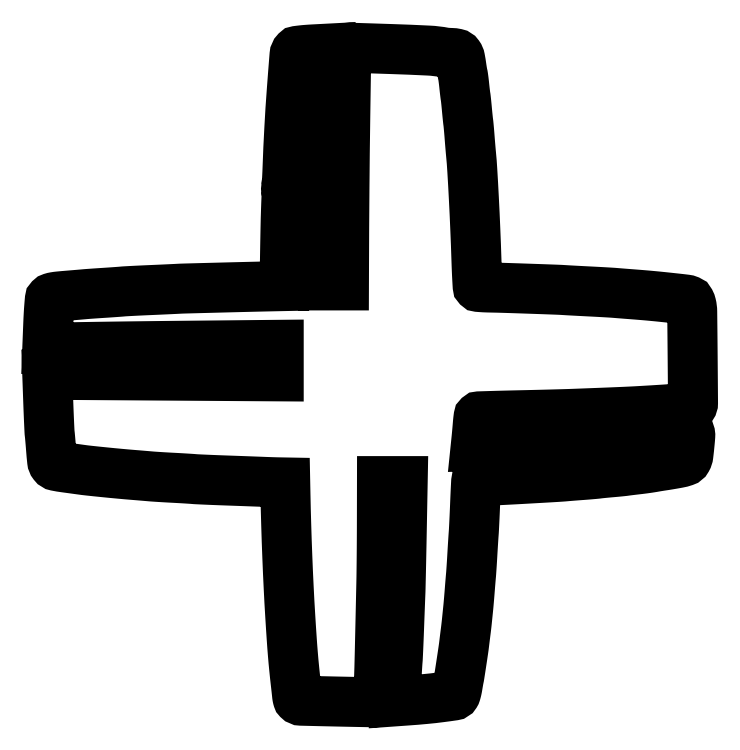
<metadata>
{"format":"dxf","ext":"dxf","renderer":"ezdxf+matplotlib","layout":"modelspace","background":"white","min_lineweight":24,"dpi":150}
</metadata>
<code>
0
SECTION
2
ENTITIES
0
POLYLINE
8
0
66
1
70
1
0
VERTEX
8
0
10
220.4
20
480.8
42
0.1354
0
VERTEX
8
0
10
219.7
20
478.4
42
0.000194
0
VERTEX
8
0
10
219
20
430.8
42
0.001639
0
VERTEX
8
0
10
218.4
20
378.7
42
0.00114
0
VERTEX
8
0
10
218
20
319.8
42
0
0
VERTEX
8
0
10
218
20
307
42
0
0
VERTEX
8
0
10
210.4
20
307
42
0
0
VERTEX
8
0
10
202.8
20
307
42
0
0
VERTEX
8
0
10
203.4
20
350.2
42
-0.000418
0
VERTEX
8
0
10
203.7
20
368.1
42
-0.000418
0
VERTEX
8
0
10
204
20
385.9
42
-0.000408
0
VERTEX
8
0
10
204.3
20
401.5
42
-0.001656
0
VERTEX
8
0
10
204.5
20
411
42
-0.000678
0
VERTEX
8
0
10
205.1
20
432.6
42
-0.001009
0
VERTEX
8
0
10
205.7
20
451.5
42
-0.000957
0
VERTEX
8
0
10
206.2
20
466.7
42
-0.006266
0
VERTEX
8
0
10
206.6
20
474.4
42
0
0
VERTEX
8
0
10
207
20
481.3
42
0
0
VERTEX
8
0
10
195.3
20
480.7
42
0.00597
0
VERTEX
8
0
10
190.8
20
480.4
42
0.008994
0
VERTEX
8
0
10
186.9
20
480
42
0.004518
0
VERTEX
8
0
10
183.6
20
479.6
42
0.1716
0
VERTEX
8
0
10
182.9
20
479.3
42
0.1719
0
VERTEX
8
0
10
181.6
20
476.4
42
0.001359
0
VERTEX
8
0
10
179.6
20
450.6
42
0.005108
0
VERTEX
8
0
10
177.8
20
422.5
42
0.004458
0
VERTEX
8
0
10
176.5
20
393.1
42
-0.002804
0
VERTEX
8
0
10
176.3
20
387.5
42
-0.004455
0
VERTEX
8
0
10
176
20
382.7
42
-0.001164
0
VERTEX
8
0
10
175.7
20
378.6
42
-0.1808
0
VERTEX
8
0
10
175.5
20
378.2
42
0.2082
0
VERTEX
8
0
10
175.4
20
377.9
42
0.04511
0
VERTEX
8
0
10
175.5
20
377.4
42
0.03988
0
VERTEX
8
0
10
175.7
20
376.7
42
0.02896
0
VERTEX
8
0
10
176
20
376
42
-0.04493
0
VERTEX
8
0
10
176.3
20
375.3
42
-0.0542
0
VERTEX
8
0
10
176.5
20
374.6
42
-0.06334
0
VERTEX
8
0
10
176.4
20
374
42
-0.1582
0
VERTEX
8
0
10
176.2
20
373.6
42
0.1886
0
VERTEX
8
0
10
175.7
20
372.4
42
0.001588
0
VERTEX
8
0
10
175.4
20
362.8
42
0.003534
0
VERTEX
8
0
10
175
20
348.8
42
0.000725
0
VERTEX
8
0
10
174.6
20
324
42
0
0
VERTEX
8
0
10
174.3
20
306.5
42
0
0
VERTEX
8
0
10
168.9
20
306.4
42
0.000871
0
VERTEX
8
0
10
149.4
20
306
42
0.000453
0
VERTEX
8
0
10
125.1
20
305.4
42
0.000185
0
VERTEX
8
0
10
100.9
20
304.7
42
0.007292
0
VERTEX
8
0
10
95.5
20
304.5
42
-0.002098
0
VERTEX
8
0
10
92.63
20
304.4
42
-0.000377
0
VERTEX
8
0
10
87.27
20
304.1
42
-0.000407
0
VERTEX
8
0
10
80.99
20
303.8
42
-0.000367
0
VERTEX
8
0
10
74.5
20
303.5
42
0.001031
0
VERTEX
8
0
10
68.12
20
303.2
42
0.001274
0
VERTEX
8
0
10
62.17
20
302.9
42
0.001045
0
VERTEX
8
0
10
57.18
20
302.7
42
0.00946
0
VERTEX
8
0
10
55
20
302.5
42
-0.004762
0
VERTEX
8
0
10
53.02
20
302.3
42
-0.00093
0
VERTEX
8
0
10
49.44
20
302.1
42
-0.000987
0
VERTEX
8
0
10
45.28
20
301.8
42
-0.000914
0
VERTEX
8
0
10
41
20
301.5
42
0.000869
0
VERTEX
8
0
10
36.72
20
301.2
42
0.000938
0
VERTEX
8
0
10
32.56
20
300.9
42
0.000884
0
VERTEX
8
0
10
28.98
20
300.7
42
0.004525
0
VERTEX
8
0
10
27
20
300.5
42
-0.001573
0
VERTEX
8
0
10
25.11
20
300.3
42
-0.000399
0
VERTEX
8
0
10
22.05
20
300.1
42
-0.000407
0
VERTEX
8
0
10
18.54
20
299.8
42
-0.000411
0
VERTEX
8
0
10
15.05
20
299.5
42
0.003275
0
VERTEX
8
0
10
8.585
20
298.9
42
0.01819
0
VERTEX
8
0
10
5.127
20
298.5
42
0.03336
0
VERTEX
8
0
10
3.034
20
298
42
0.1226
0
VERTEX
8
0
10
1.878
20
297.3
42
0.1754
0
VERTEX
8
0
10
1.553
20
296.6
42
0.002121
0
VERTEX
8
0
10
1.129
20
291.5
42
0.006025
0
VERTEX
8
0
10
0.7306
20
285.6
42
0.003866
0
VERTEX
8
0
10
0.4048
20
278.7
42
0
0
VERTEX
8
0
10
-0.3004
20
260.9
42
0
0
VERTEX
8
0
10
15.1
20
261.4
42
-0.004245
0
VERTEX
8
0
10
24.66
20
261.6
42
-0.000473
0
VERTEX
8
0
10
46.47
20
262
42
-0.000576
0
VERTEX
8
0
10
72.41
20
262.3
42
-0.000467
0
VERTEX
8
0
10
100.2
20
262.6
42
0
0
VERTEX
8
0
10
170
20
263.3
42
0
0
VERTEX
8
0
10
170
20
251.7
42
0
0
VERTEX
8
0
10
170
20
240.1
42
0
0
VERTEX
8
0
10
84.84
20
240.7
42
0
0
VERTEX
8
0
10
-0.3114
20
241.2
42
0
0
VERTEX
8
0
10
0.4157
20
220.9
42
0.00108
0
VERTEX
8
0
10
0.7186
20
212.9
42
0.001492
0
VERTEX
8
0
10
1.027
20
205.7
42
0.000931
0
VERTEX
8
0
10
1.316
20
199.7
42
0.01846
0
VERTEX
8
0
10
1.476
20
197.8
42
-0.007703
0
VERTEX
8
0
10
1.645
20
196.3
42
-0.001345
0
VERTEX
8
0
10
1.91
20
193.3
42
-0.00146
0
VERTEX
8
0
10
2.201
20
189.9
42
-0.001309
0
VERTEX
8
0
10
2.483
20
186.3
42
0.007611
0
VERTEX
8
0
10
3.259
20
177.9
42
0.139
0
VERTEX
8
0
10
4.259
20
175.4
42
0.1812
0
VERTEX
8
0
10
6.352
20
174.1
42
0.01493
0
VERTEX
8
0
10
12.79
20
173
42
-0.000127
0
VERTEX
8
0
10
16.31
20
172.5
42
-0.000145
0
VERTEX
8
0
10
19.67
20
172.1
42
-0.000131
0
VERTEX
8
0
10
22.54
20
171.7
42
-0.000818
0
VERTEX
8
0
10
24
20
171.5
42
0.008041
0
VERTEX
8
0
10
30.42
20
170.7
42
0.001828
0
VERTEX
8
0
10
41.32
20
169.5
42
0.001989
0
VERTEX
8
0
10
53.13
20
168.4
42
0.002941
0
VERTEX
8
0
10
63.5
20
167.5
42
-0.000448
0
VERTEX
8
0
10
66.55
20
167.3
42
-0.000332
0
VERTEX
8
0
10
69.91
20
167
42
-0.000336
0
VERTEX
8
0
10
73.09
20
166.7
42
-0.000756
0
VERTEX
8
0
10
75.5
20
166.5
42
0.004999
0
VERTEX
8
0
10
78.17
20
166.3
42
0.001341
0
VERTEX
8
0
10
82.41
20
166
42
0.001359
0
VERTEX
8
0
10
87.23
20
165.7
42
0.001405
0
VERTEX
8
0
10
92
20
165.5
42
-0.001146
0
VERTEX
8
0
10
96.7
20
165.2
42
-0.001218
0
VERTEX
8
0
10
101.3
20
164.9
42
-0.001158
0
VERTEX
8
0
10
105.3
20
164.7
42
-0.005621
0
VERTEX
8
0
10
107.5
20
164.5
42
0.01005
0
VERTEX
8
0
10
110
20
164.3
42
0.000973
0
VERTEX
8
0
10
116.2
20
164.1
42
0.001235
0
VERTEX
8
0
10
123.5
20
163.7
42
0.000976
0
VERTEX
8
0
10
131.5
20
163.5
42
-0.000186
0
VERTEX
8
0
10
139.7
20
163.2
42
-0.000197
0
VERTEX
8
0
10
147.7
20
162.9
42
-0.000187
0
VERTEX
8
0
10
154.6
20
162.6
42
-0.000905
0
VERTEX
8
0
10
158.5
20
162.5
42
0.001302
0
VERTEX
8
0
10
161.5
20
162.3
42
0.00101
0
VERTEX
8
0
10
164.8
20
162.2
42
0.001021
0
VERTEX
8
0
10
167.9
20
162.1
42
0.002466
0
VERTEX
8
0
10
170.1
20
162.1
42
0
0
VERTEX
8
0
10
174.8
20
162
42
0
0
VERTEX
8
0
10
175
20
153.2
42
0.002493
0
VERTEX
8
0
10
175.5
20
130.3
42
0.002373
0
VERTEX
8
0
10
176.3
20
107
42
0.002431
0
VERTEX
8
0
10
177.3
20
84.41
42
0.003073
0
VERTEX
8
0
10
178.5
20
63.5
42
0.001503
0
VERTEX
8
0
10
179.5
20
47.51
42
0.003571
0
VERTEX
8
0
10
180.4
20
35.63
42
0.004363
0
VERTEX
8
0
10
181.4
20
25.32
42
0.003761
0
VERTEX
8
0
10
182.5
20
14.5
42
-0.000642
0
VERTEX
8
0
10
182.8
20
12
42
-0.000602
0
VERTEX
8
0
10
183.1
20
9.44
42
-0.000599
0
VERTEX
8
0
10
183.3
20
7.171
42
-0.002074
0
VERTEX
8
0
10
183.5
20
5.702
42
0.01435
0
VERTEX
8
0
10
183.6
20
4.594
42
0.01818
0
VERTEX
8
0
10
183.8
20
3.582
42
0.0164
0
VERTEX
8
0
10
184
20
2.758
42
0.1234
0
VERTEX
8
0
10
184.3
20
2.415
42
0.1923
0
VERTEX
8
0
10
186.6
20
1.391
42
0.000946
0
VERTEX
8
0
10
213.4
20
0.7643
42
0.000907
0
VERTEX
8
0
10
240.2
20
0.2356
42
0.2036
0
VERTEX
8
0
10
242.5
20
1.161
42
0.1874
0
VERTEX
8
0
10
243.3
20
2.913
42
0.002396
0
VERTEX
8
0
10
243.8
20
15.21
42
0.002968
0
VERTEX
8
0
10
244.4
20
35.83
42
0.000261
0
VERTEX
8
0
10
245.5
20
88
42
0.002468
0
VERTEX
8
0
10
245.7
20
95.95
42
0.000804
0
VERTEX
8
0
10
245.8
20
107.7
42
0.000802
0
VERTEX
8
0
10
245.9
20
120.7
42
0.000904
0
VERTEX
8
0
10
245.9
20
133.2
42
0
0
VERTEX
8
0
10
246
20
163
42
0
0
VERTEX
8
0
10
253.6
20
163
42
0
0
VERTEX
8
0
10
261.2
20
163
42
0
0
VERTEX
8
0
10
260.5
20
124.8
42
-0.00036
0
VERTEX
8
0
10
260.2
20
109.6
42
-0.000474
0
VERTEX
8
0
10
259.9
20
95.83
42
-0.000343
0
VERTEX
8
0
10
259.7
20
84.26
42
-0.004561
0
VERTEX
8
0
10
259.5
20
80
42
0.000797
0
VERTEX
8
0
10
259.4
20
76.32
42
0.000155
0
VERTEX
8
0
10
259.1
20
69.68
42
0.000165
0
VERTEX
8
0
10
258.8
20
61.94
42
0.000153
0
VERTEX
8
0
10
258.5
20
54
42
-0.000876
0
VERTEX
8
0
10
258.2
20
46.28
42
-0.001138
0
VERTEX
8
0
10
257.9
20
39.2
42
-0.000849
0
VERTEX
8
0
10
257.7
20
33.27
42
-0.01034
0
VERTEX
8
0
10
257.5
20
31
42
0.00625
0
VERTEX
8
0
10
257.3
20
28.91
42
0.000895
0
VERTEX
8
0
10
257.1
20
24.62
42
0.001017
0
VERTEX
8
0
10
256.8
20
19.55
42
0.000868
0
VERTEX
8
0
10
256.5
20
14.2
42
0
0
VERTEX
8
0
10
255.8
20
0.9006
42
0
0
VERTEX
8
0
10
264.6
20
1.535
42
0.005497
0
VERTEX
8
0
10
277.9
20
2.63
42
0.008783
0
VERTEX
8
0
10
289.2
20
3.888
42
0.003765
0
VERTEX
8
0
10
298.7
20
5.186
42
0.2219
0
VERTEX
8
0
10
300.1
20
6.116
42
0.06374
0
VERTEX
8
0
10
300.4
20
6.855
42
0.01134
0
VERTEX
8
0
10
300.8
20
8.321
42
0.0121
0
VERTEX
8
0
10
301.2
20
10.07
42
0.01065
0
VERTEX
8
0
10
301.6
20
11.92
42
-0.001081
0
VERTEX
8
0
10
301.9
20
13.74
42
-0.001334
0
VERTEX
8
0
10
302.2
20
15.45
42
-0.001096
0
VERTEX
8
0
10
302.4
20
16.88
42
-0.009866
0
VERTEX
8
0
10
302.5
20
17.5
42
0.01537
0
VERTEX
8
0
10
303.1
20
20.39
42
0.000819
0
VERTEX
8
0
10
304.5
20
29.65
42
0.00124
0
VERTEX
8
0
10
305.9
20
38.69
42
0.007077
0
VERTEX
8
0
10
306.5
20
43.5
42
-0.000782
0
VERTEX
8
0
10
306.8
20
45.68
42
-0.000571
0
VERTEX
8
0
10
307.1
20
48.1
42
-0.000577
0
VERTEX
8
0
10
307.4
20
50.39
42
-0.001277
0
VERTEX
8
0
10
307.6
20
52.14
42
0.00279
0
VERTEX
8
0
10
307.8
20
53.87
42
0.001357
0
VERTEX
8
0
10
308.1
20
56.07
42
0.001346
0
VERTEX
8
0
10
308.3
20
58.36
42
0.001945
0
VERTEX
8
0
10
308.5
20
60.39
42
3e-06
0
VERTEX
8
0
10
308.7
20
62.48
42
2e-06
0
VERTEX
8
0
10
309
20
64.97
42
2e-06
0
VERTEX
8
0
10
309.2
20
67.44
42
3e-06
0
VERTEX
8
0
10
309.5
20
69.49
42
0.002739
0
VERTEX
8
0
10
309.7
20
71.75
42
0.000997
0
VERTEX
8
0
10
310
20
74.94
42
0.000988
0
VERTEX
8
0
10
310.3
20
78.44
42
0.00118
0
VERTEX
8
0
10
310.5
20
81.74
42
-0.000607
0
VERTEX
8
0
10
310.8
20
85.01
42
-0.000541
0
VERTEX
8
0
10
311
20
88.4
42
-0.000543
0
VERTEX
8
0
10
311.3
20
91.44
42
-0.001682
0
VERTEX
8
0
10
311.5
20
93.5
42
0.005056
0
VERTEX
8
0
10
311.7
20
95.72
42
0.0011
0
VERTEX
8
0
10
311.9
20
99.56
42
0.001146
0
VERTEX
8
0
10
312.2
20
104
42
0.001098
0
VERTEX
8
0
10
312.5
20
108.5
42
-0.000739
0
VERTEX
8
0
10
312.7
20
113.1
42
-0.000701
0
VERTEX
8
0
10
313
20
117.7
42
-0.000695
0
VERTEX
8
0
10
313.3
20
121.9
42
-0.002468
0
VERTEX
8
0
10
313.5
20
124.5
42
0.005863
0
VERTEX
8
0
10
313.7
20
127.4
42
0.001013
0
VERTEX
8
0
10
314
20
132.9
42
0.001102
0
VERTEX
8
0
10
314.2
20
139.3
42
0.000986
0
VERTEX
8
0
10
314.5
20
146
42
-0.00095
0
VERTEX
8
0
10
314.8
20
152.3
42
-0.001557
0
VERTEX
8
0
10
315
20
157.7
42
-0.000149
0
VERTEX
8
0
10
315.3
20
162.5
42
-0.1775
0
VERTEX
8
0
10
315.4
20
162.7
42
-0.1905
0
VERTEX
8
0
10
315.5
20
162.8
42
-0.000297
0
VERTEX
8
0
10
319
20
163
42
-0.002264
0
VERTEX
8
0
10
322.9
20
163.2
42
-0.001389
0
VERTEX
8
0
10
327.5
20
163.5
42
0.000434
0
VERTEX
8
0
10
332.7
20
163.7
42
0.000335
0
VERTEX
8
0
10
338.3
20
164
42
0.000339
0
VERTEX
8
0
10
343.6
20
164.3
42
0.000812
0
VERTEX
8
0
10
347.5
20
164.5
42
0.000129
0
VERTEX
8
0
10
364.4
20
165.4
42
0.000863
0
VERTEX
8
0
10
372.8
20
165.9
42
0.001618
0
VERTEX
8
0
10
377.9
20
166.3
42
0.006465
0
VERTEX
8
0
10
381
20
166.5
42
-0.002754
0
VERTEX
8
0
10
382.9
20
166.7
42
-0.000648
0
VERTEX
8
0
10
386.1
20
166.9
42
-0.000668
0
VERTEX
8
0
10
389.8
20
167.2
42
-0.000657
0
VERTEX
8
0
10
393.5
20
167.5
42
0.001652
0
VERTEX
8
0
10
397.1
20
167.8
42
0.0019
0
VERTEX
8
0
10
400.6
20
168.1
42
0.001705
0
VERTEX
8
0
10
403.5
20
168.3
42
0.011
0
VERTEX
8
0
10
405
20
168.5
42
-0.008331
0
VERTEX
8
0
10
406.4
20
168.7
42
-0.001635
0
VERTEX
8
0
10
409
20
168.9
42
-0.001734
0
VERTEX
8
0
10
411.9
20
169.2
42
-0.001607
0
VERTEX
8
0
10
415
20
169.5
42
0.001791
0
VERTEX
8
0
10
418.1
20
169.8
42
0.001932
0
VERTEX
8
0
10
421
20
170.1
42
0.001822
0
VERTEX
8
0
10
423.6
20
170.3
42
0.009273
0
VERTEX
8
0
10
425
20
170.5
42
-0.004114
0
VERTEX
8
0
10
426.3
20
170.7
42
-0.001162
0
VERTEX
8
0
10
428.4
20
170.9
42
-0.001171
0
VERTEX
8
0
10
430.7
20
171.2
42
-0.001237
0
VERTEX
8
0
10
433
20
171.5
42
0.002668
0
VERTEX
8
0
10
437.1
20
172
42
0.004076
0
VERTEX
8
0
10
440.6
20
172.5
42
0.004527
0
VERTEX
8
0
10
443.9
20
173
42
0.004918
0
VERTEX
8
0
10
447
20
173.5
42
-0.003717
0
VERTEX
8
0
10
448.2
20
173.7
42
-0.001463
0
VERTEX
8
0
10
449.9
20
174
42
-0.001447
0
VERTEX
8
0
10
451.8
20
174.3
42
-0.001808
0
VERTEX
8
0
10
453.5
20
174.5
42
0.004288
0
VERTEX
8
0
10
455.5
20
174.8
42
0.001653
0
VERTEX
8
0
10
458.2
20
175.3
42
0.001637
0
VERTEX
8
0
10
461.2
20
175.8
42
0.002019
0
VERTEX
8
0
10
464
20
176.3
42
0.03526
0
VERTEX
8
0
10
468.5
20
177.5
42
0.1863
0
VERTEX
8
0
10
470.5
20
179.1
42
0.098
0
VERTEX
8
0
10
471.5
20
182.2
42
0.00634
0
VERTEX
8
0
10
472.5
20
191.5
42
0.004772
0
VERTEX
8
0
10
472.8
20
196
42
0.05881
0
VERTEX
8
0
10
472.8
20
197.7
42
0.2323
0
VERTEX
8
0
10
472.3
20
198.4
42
0.1721
0
VERTEX
8
0
10
471.3
20
198.6
42
-0.01212
0
VERTEX
8
0
10
470.3
20
198.4
42
-0.001926
0
VERTEX
8
0
10
468.1
20
198.1
42
-0.002133
0
VERTEX
8
0
10
465.6
20
197.8
42
-0.001866
0
VERTEX
8
0
10
463
20
197.5
42
0.001449
0
VERTEX
8
0
10
460.4
20
197.2
42
0.001762
0
VERTEX
8
0
10
458
20
196.9
42
0.001481
0
VERTEX
8
0
10
455.9
20
196.6
42
0.0123
0
VERTEX
8
0
10
455
20
196.5
42
-0.01878
0
VERTEX
8
0
10
454
20
196.4
42
-0.001525
0
VERTEX
8
0
10
451.4
20
196.1
42
-0.00205
0
VERTEX
8
0
10
448.4
20
195.8
42
-0.001575
0
VERTEX
8
0
10
445
20
195.5
42
0.001768
0
VERTEX
8
0
10
441.6
20
195.2
42
0.002279
0
VERTEX
8
0
10
438.5
20
194.9
42
0.001734
0
VERTEX
8
0
10
435.9
20
194.6
42
0.01995
0
VERTEX
8
0
10
434.9
20
194.5
42
-0.02752
0
VERTEX
8
0
10
433.8
20
194.3
42
-0.001306
0
VERTEX
8
0
10
430.2
20
194.1
42
-0.002142
0
VERTEX
8
0
10
425.8
20
193.8
42
-0.001539
0
VERTEX
8
0
10
420.9
20
193.5
42
0.001567
0
VERTEX
8
0
10
416
20
193.2
42
0.002153
0
VERTEX
8
0
10
411.7
20
192.9
42
0.001376
0
VERTEX
8
0
10
408
20
192.6
42
0.0257
0
VERTEX
8
0
10
406.8
20
192.4
42
-0.03044
0
VERTEX
8
0
10
405.6
20
192.3
42
-0.001031
0
VERTEX
8
0
10
400.8
20
192
42
-0.001942
0
VERTEX
8
0
10
395.2
20
191.7
42
-0.001353
0
VERTEX
8
0
10
388.8
20
191.5
42
0.00101
0
VERTEX
8
0
10
382.3
20
191.2
42
0.001255
0
VERTEX
8
0
10
376.3
20
190.9
42
0.00102
0
VERTEX
8
0
10
371.2
20
190.6
42
0.009504
0
VERTEX
8
0
10
369
20
190.5
42
-0.01346
0
VERTEX
8
0
10
366.6
20
190.3
42
-0.000733
0
VERTEX
8
0
10
359.1
20
190
42
-0.001141
0
VERTEX
8
0
10
350.2
20
189.7
42
-0.000833
0
VERTEX
8
0
10
340.2
20
189.4
42
0
0
VERTEX
8
0
10
315
20
188.7
42
0
0
VERTEX
8
0
10
315.5
20
193.6
42
0.002087
0
VERTEX
8
0
10
315.7
20
195.9
42
0.001057
0
VERTEX
8
0
10
316
20
198.8
42
0.00105
0
VERTEX
8
0
10
316.3
20
201.8
42
0.001567
0
VERTEX
8
0
10
316.5
20
204.4
42
-0.004021
0
VERTEX
8
0
10
316.7
20
206.7
42
-0.006254
0
VERTEX
8
0
10
316.9
20
208.6
42
-0.002266
0
VERTEX
8
0
10
317.1
20
210.3
42
-0.1764
0
VERTEX
8
0
10
317.2
20
210.5
42
-0.1797
0
VERTEX
8
0
10
317.5
20
210.6
42
-0.000105
0
VERTEX
8
0
10
325.9
20
210.9
42
-0.001307
0
VERTEX
8
0
10
335.4
20
211.2
42
-0.000795
0
VERTEX
8
0
10
346.5
20
211.4
42
0.000562
0
VERTEX
8
0
10
358.4
20
211.7
42
0.000567
0
VERTEX
8
0
10
370.4
20
212
42
0.000552
0
VERTEX
8
0
10
380.7
20
212.3
42
0.002294
0
VERTEX
8
0
10
387
20
212.5
42
0.000189
0
VERTEX
8
0
10
407.7
20
213.3
42
0.000811
0
VERTEX
8
0
10
420
20
213.8
42
0.001348
0
VERTEX
8
0
10
428.5
20
214.2
42
0.002472
0
VERTEX
8
0
10
435.5
20
214.5
42
0.001854
0
VERTEX
8
0
10
454.4
20
215.7
42
0.008446
0
VERTEX
8
0
10
465.4
20
216.6
42
0.007221
0
VERTEX
8
0
10
472.7
20
217.4
42
0.2141
0
VERTEX
8
0
10
474.3
20
218.4
42
0.153
0
VERTEX
8
0
10
474.9
20
220.4
42
0.000301
0
VERTEX
8
0
10
474.6
20
254.7
42
0.000732
0
VERTEX
8
0
10
474.3
20
287.7
42
0.05701
0
VERTEX
8
0
10
473.6
20
292.9
42
0.05911
0
VERTEX
8
0
10
472.9
20
295
42
0.179
0
VERTEX
8
0
10
471.7
20
296
42
0.06605
0
VERTEX
8
0
10
469.6
20
296.6
42
0.003566
0
VERTEX
8
0
10
462.5
20
297.4
42
0.001179
0
VERTEX
8
0
10
452.7
20
298.5
42
0.002581
0
VERTEX
8
0
10
445.2
20
299.2
42
0.002785
0
VERTEX
8
0
10
438.1
20
299.9
42
0.001626
0
VERTEX
8
0
10
429.5
20
300.5
42
-0.000382
0
VERTEX
8
0
10
426.1
20
300.8
42
-0.000346
0
VERTEX
8
0
10
422.7
20
301.1
42
-0.000346
0
VERTEX
8
0
10
419.6
20
301.3
42
-0.001109
0
VERTEX
8
0
10
417.5
20
301.5
42
0.005848
0
VERTEX
8
0
10
415.2
20
301.7
42
0.000936
0
VERTEX
8
0
10
410.6
20
301.9
42
0.001035
0
VERTEX
8
0
10
405.2
20
302.2
42
0.000907
0
VERTEX
8
0
10
399.5
20
302.5
42
-0.00044
0
VERTEX
8
0
10
393.8
20
302.8
42
-0.000482
0
VERTEX
8
0
10
388.3
20
303.1
42
-0.00045
0
VERTEX
8
0
10
383.6
20
303.4
42
-0.002417
0
VERTEX
8
0
10
381
20
303.5
42
0.00707
0
VERTEX
8
0
10
374
20
303.9
42
0.00055
0
VERTEX
8
0
10
355.4
20
304.6
42
0.000769
0
VERTEX
8
0
10
336.9
20
305.2
42
0.003237
0
VERTEX
8
0
10
325.8
20
305.4
42
-0.004824
0
VERTEX
8
0
10
322.4
20
305.5
42
-0.007421
0
VERTEX
8
0
10
319.5
20
305.7
42
-0.003102
0
VERTEX
8
0
10
317
20
305.9
42
-0.1782
0
VERTEX
8
0
10
316.6
20
306.1
42
-0.1839
0
VERTEX
8
0
10
316.4
20
306.5
42
-0.000725
0
VERTEX
8
0
10
316.1
20
312
42
-0.003515
0
VERTEX
8
0
10
315.8
20
318.2
42
-0.002188
0
VERTEX
8
0
10
315.5
20
325.5
42
0.002439
0
VERTEX
8
0
10
314.7
20
348.2
42
0.002319
0
VERTEX
8
0
10
313.6
20
371.3
42
0.002255
0
VERTEX
8
0
10
312.5
20
391.6
42
0.008996
0
VERTEX
8
0
10
311.5
20
404
42
-0.002397
0
VERTEX
8
0
10
311.3
20
406.3
42
-0.000847
0
VERTEX
8
0
10
311
20
409.5
42
-0.00084
0
VERTEX
8
0
10
310.7
20
413.1
42
-0.000987
0
VERTEX
8
0
10
310.5
20
416.5
42
0.001786
0
VERTEX
8
0
10
310.2
20
419.7
42
0.001972
0
VERTEX
8
0
10
309.9
20
422.9
42
0.001831
0
VERTEX
8
0
10
309.7
20
425.6
42
0.01012
0
VERTEX
8
0
10
309.5
20
427
42
-0.00759
0
VERTEX
8
0
10
309.3
20
428.4
42
-0.001488
0
VERTEX
8
0
10
309
20
431
42
-0.001579
0
VERTEX
8
0
10
308.7
20
433.9
42
-0.001463
0
VERTEX
8
0
10
308.5
20
437
42
0.001815
0
VERTEX
8
0
10
308.2
20
440
42
0.002293
0
VERTEX
8
0
10
307.9
20
442.7
42
0.001816
0
VERTEX
8
0
10
307.6
20
445
42
0.01847
0
VERTEX
8
0
10
307.5
20
446
42
-0.01548
0
VERTEX
8
0
10
307.4
20
446.9
42
-0.001871
0
VERTEX
8
0
10
307.1
20
449
42
-0.002223
0
VERTEX
8
0
10
306.8
20
451.4
42
-0.001828
0
VERTEX
8
0
10
306.5
20
454
42
0.003266
0
VERTEX
8
0
10
306.3
20
456.6
42
0.003961
0
VERTEX
8
0
10
306
20
459
42
0.00336
0
VERTEX
8
0
10
305.7
20
461.1
42
0.0272
0
VERTEX
8
0
10
305.5
20
462
42
-0.01681
0
VERTEX
8
0
10
305.3
20
462.8
42
-0.003847
0
VERTEX
8
0
10
305
20
464.2
42
-0.003974
0
VERTEX
8
0
10
304.8
20
465.9
42
-0.003864
0
VERTEX
8
0
10
304.5
20
467.5
42
0.01127
0
VERTEX
8
0
10
303.5
20
473.9
42
0.1096
0
VERTEX
8
0
10
302.4
20
476.4
42
0.1869
0
VERTEX
8
0
10
300.6
20
477.6
42
0.04602
0
VERTEX
8
0
10
297
20
478.1
42
-0.006259
0
VERTEX
8
0
10
295.6
20
478.1
42
-0.006077
0
VERTEX
8
0
10
294.1
20
478.2
42
-0.006012
0
VERTEX
8
0
10
292.8
20
478.3
42
-0.02232
0
VERTEX
8
0
10
292
20
478.4
42
0.03518
0
VERTEX
8
0
10
280.3
20
479.8
42
0.00367
0
VERTEX
8
0
10
252.8
20
481
42
0.000824
0
VERTEX
8
0
10
222.4
20
481.9
42
0.268
0
SEQEND
0
ENDSEC
0
EOF

</code>
